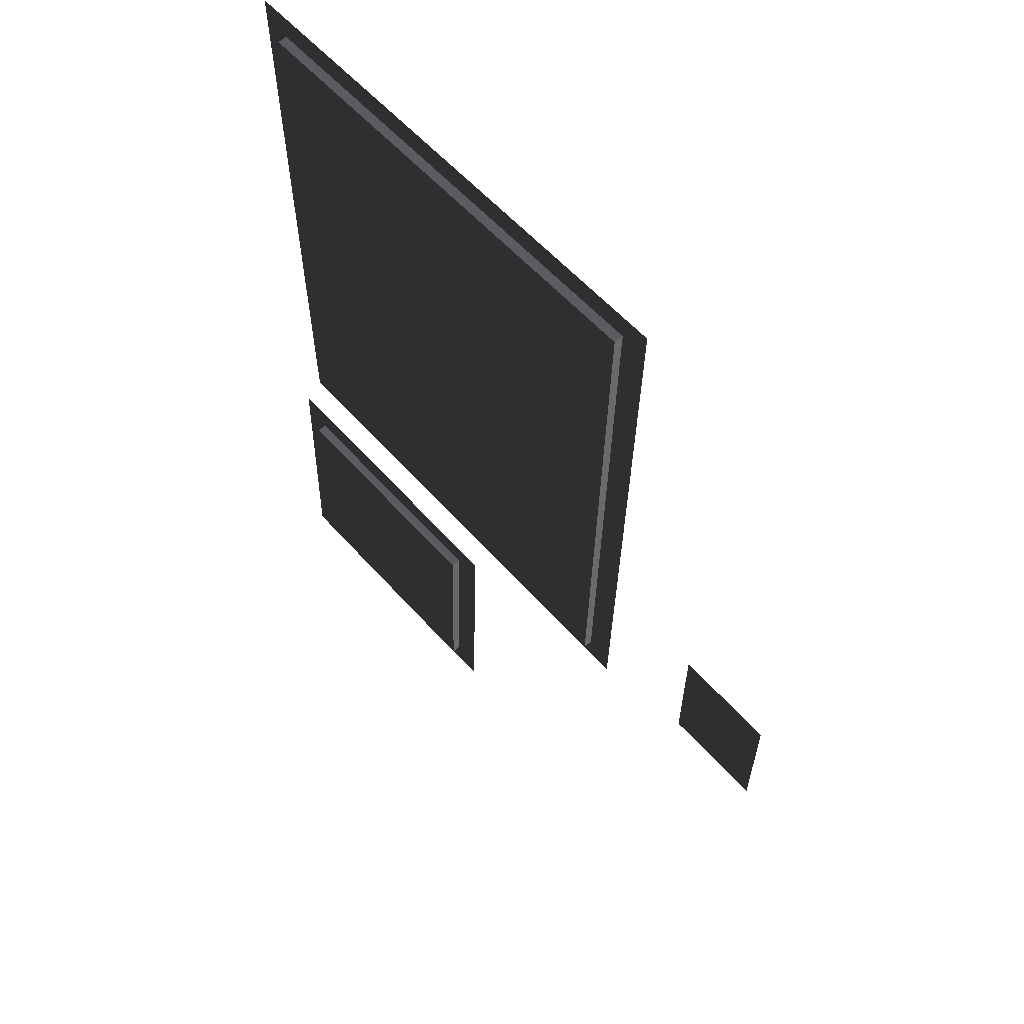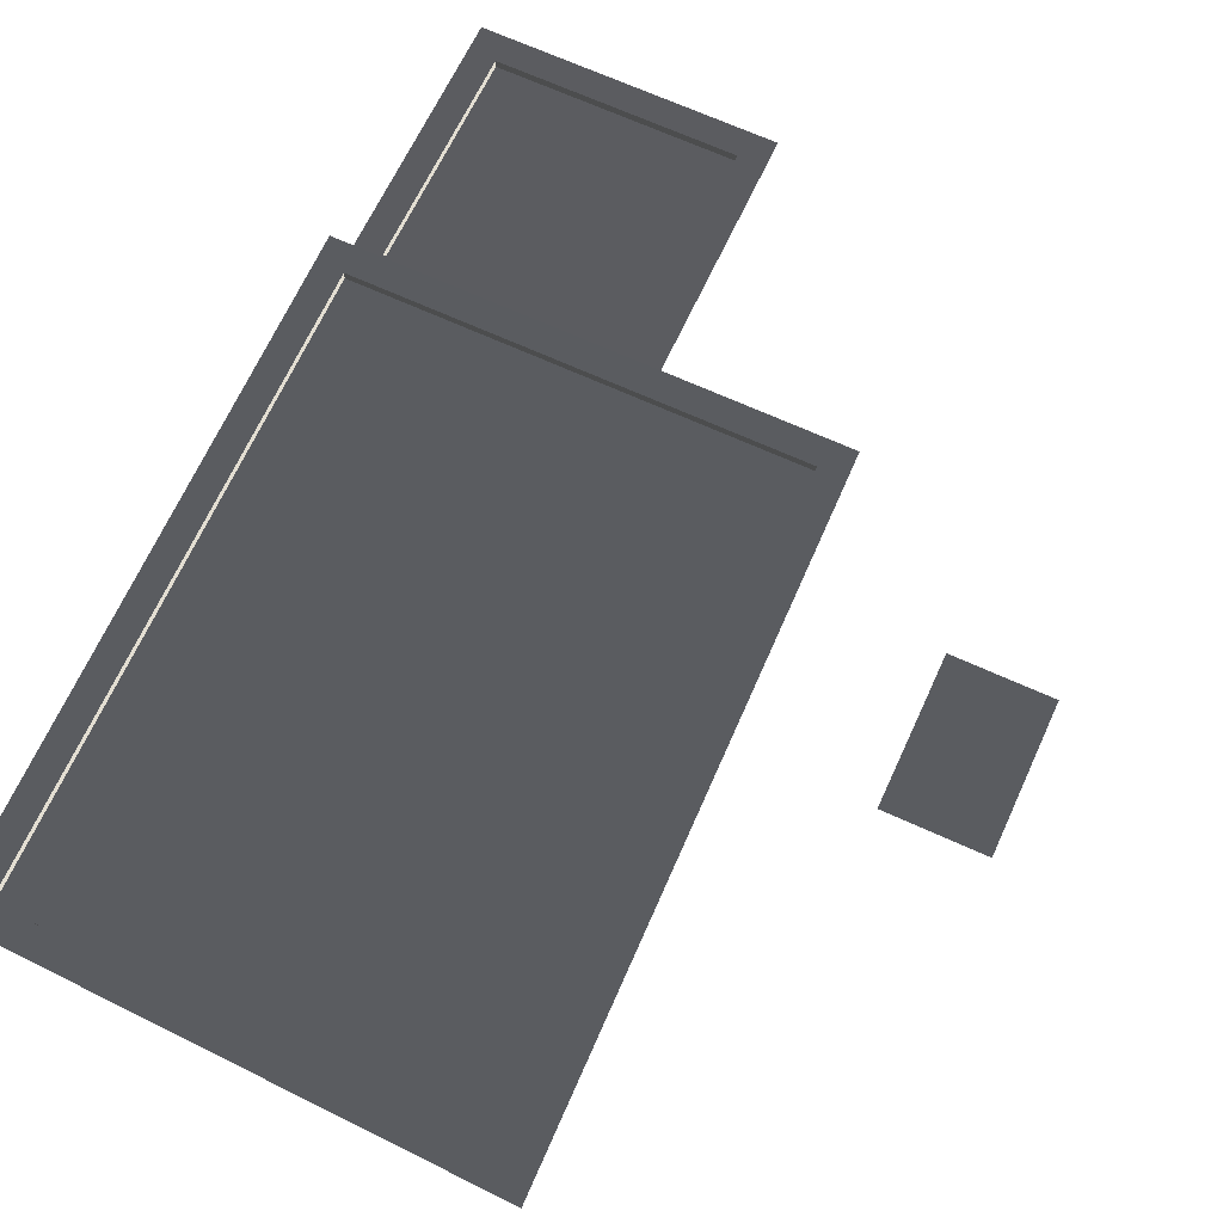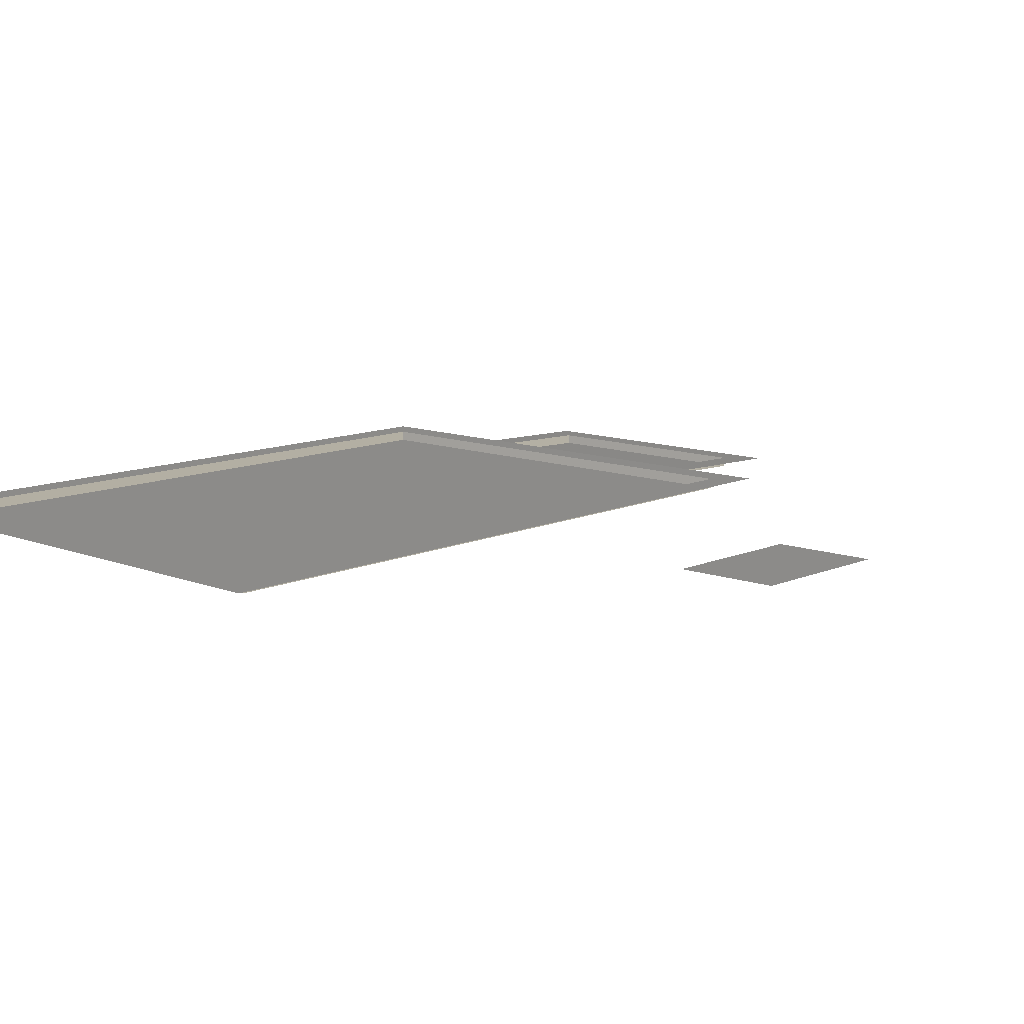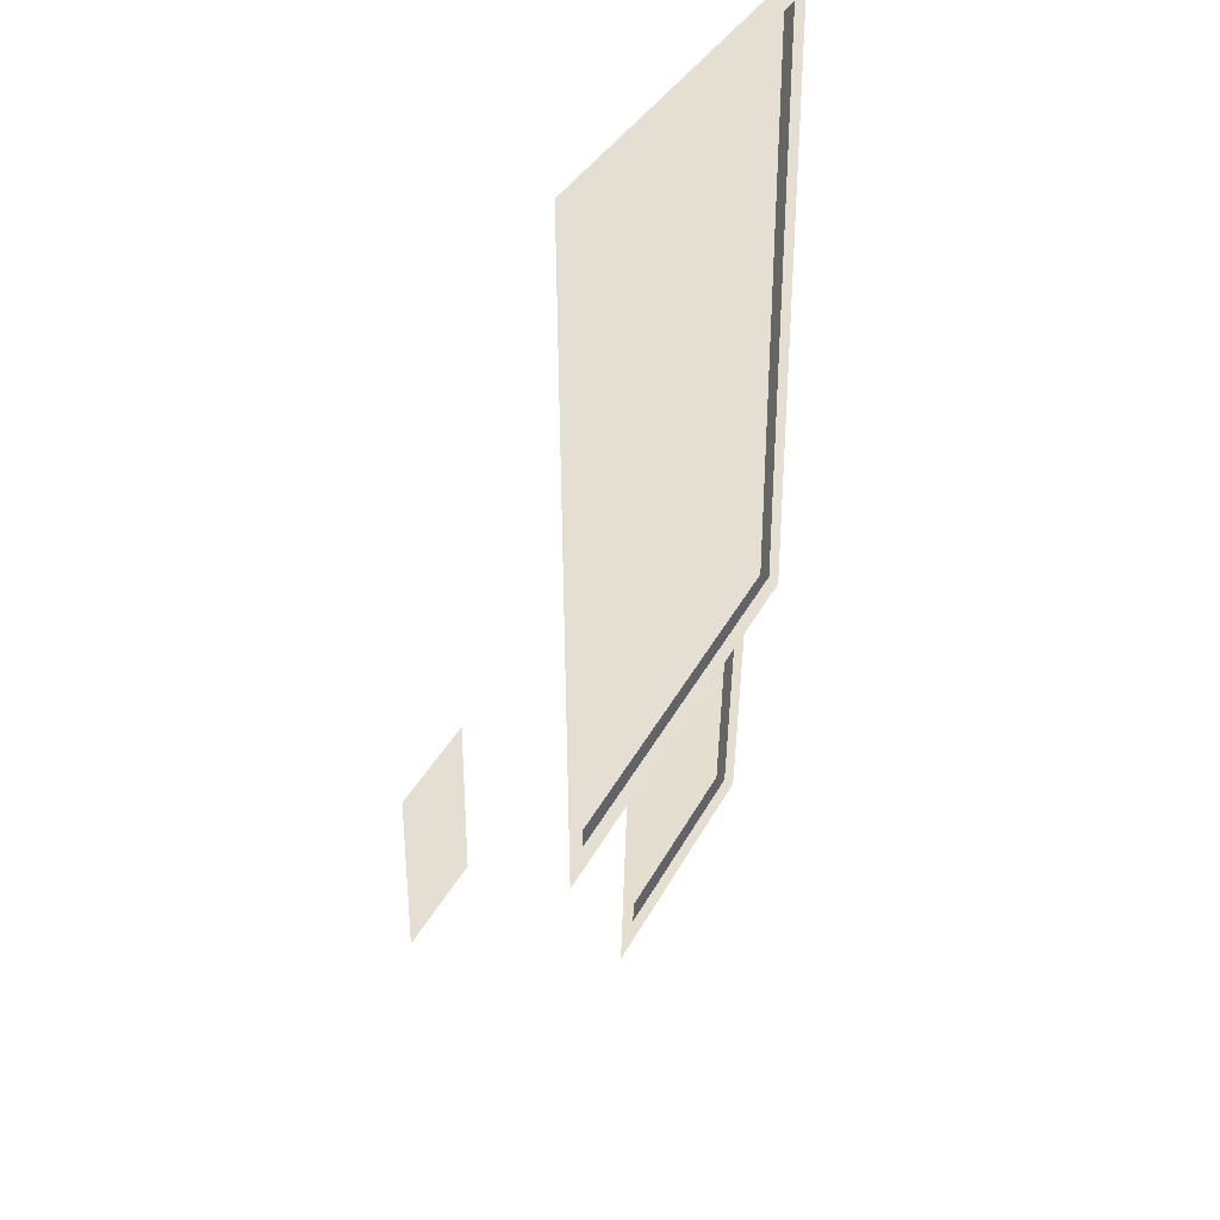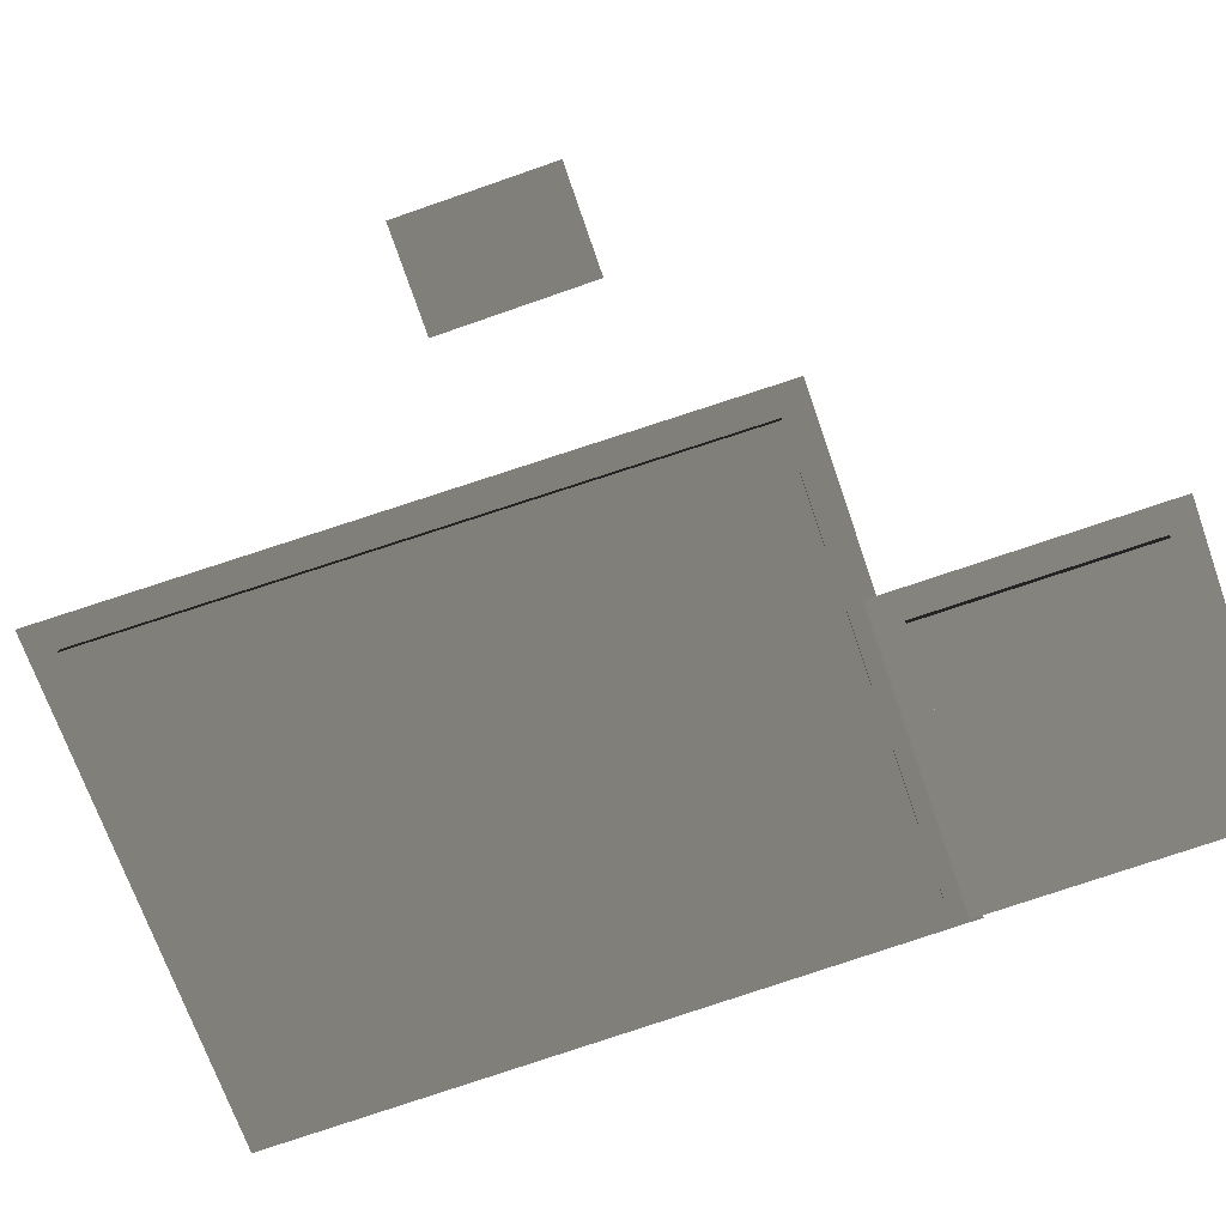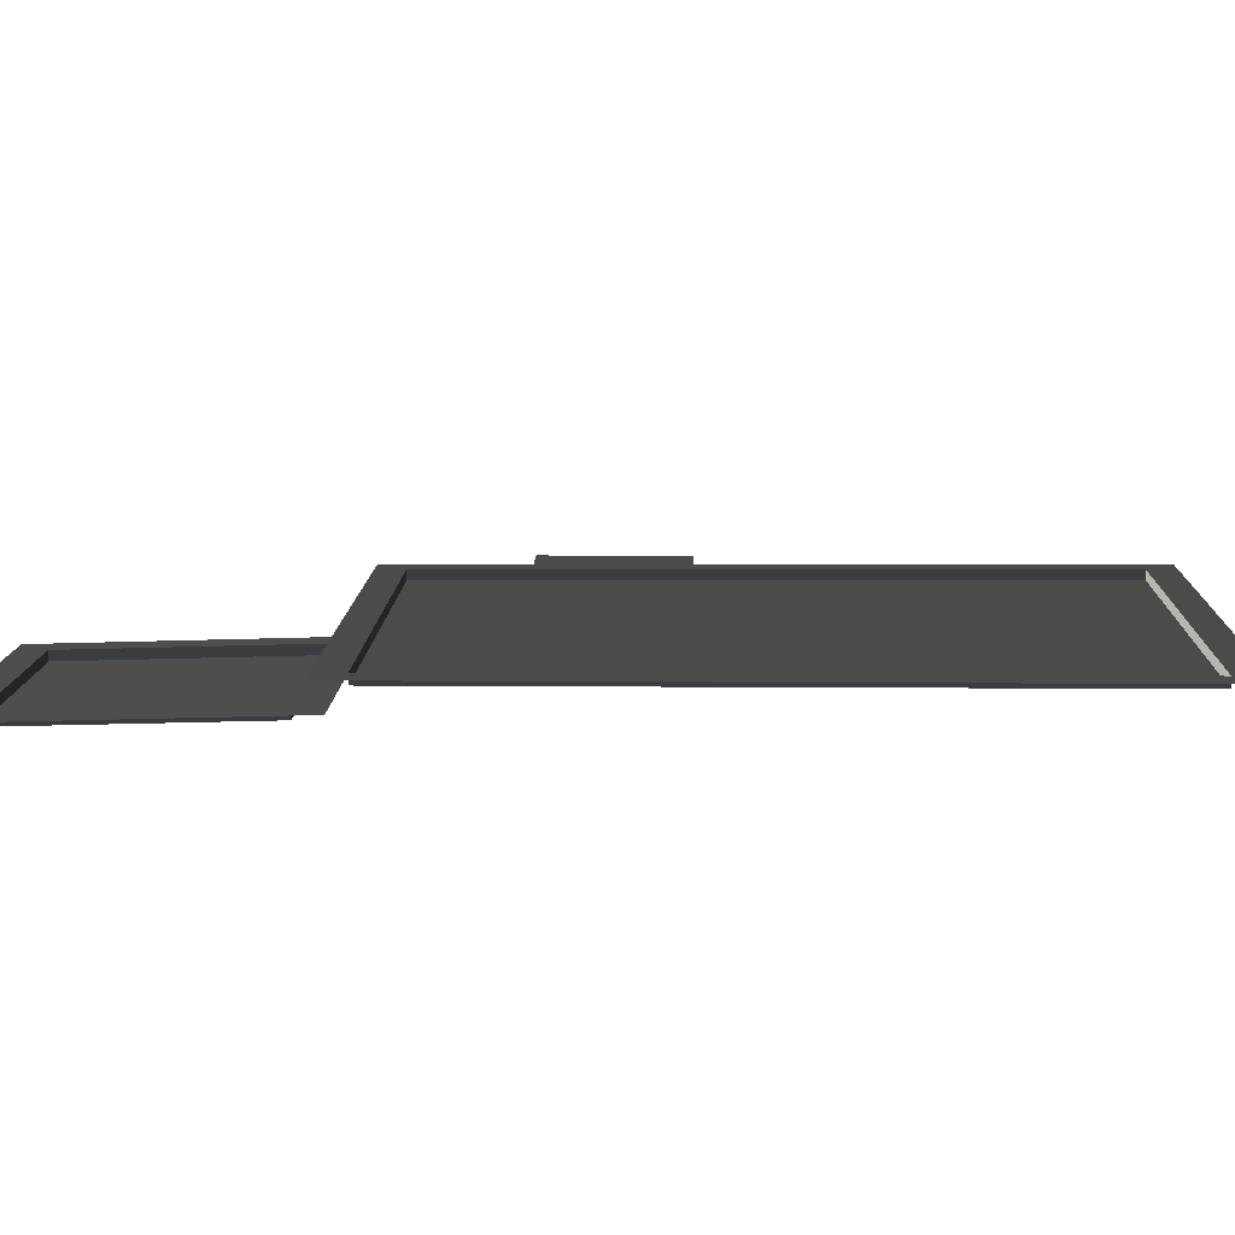
<metadata>
{"format":"obj","ext":"obj","renderer":"f3d","projection":"perspective","resolution":1024,"background":"white","views":[{"elev":61.8,"azim":-131.9,"up":"+Y"},{"elev":67.7,"azim":-155.4,"up":"+Z"},{"elev":11.1,"azim":-137.3,"up":"+Z"},{"elev":37.0,"azim":-65.5,"up":"+Y"},{"elev":-75.3,"azim":-70.9,"up":"+Z"},{"elev":10.4,"azim":91.1,"up":"+Z"}]}
</metadata>
<code>
v 11.2 -3.401 7.974
v 11.2 -3.398 7.778
v 11.2 9.551 7.778
v 11.2 9.548 7.974
v 5.869 -9.02 7.252
v 5.869 -9.018 7.057
v 10.87 -9.018 7.057
v 10.87 -9.02 7.252
v -1.438 -1.334 7.359
v -3.521 -1.334 7.359
v -3.521 1.776 7.359
v -1.438 1.776 7.359
v 1.916 -3.401 7.974
v 1.347 -3.98 7.974
v 1.102 10.45 7.974
v 1.692 9.854 7.974
v 11.2 -3.401 7.974
v 11.78 -3.98 7.974
v 11.78 10.11 7.974
v 11.2 9.548 7.974
v 5.875 -4.305 7.383
v 5.296 -3.726 7.399
v 11.49 -3.726 7.399
v 10.91 -4.305 7.383
v 5.869 -9.02 7.252
v 5.289 -9.599 7.236
v 10.87 -9.02 7.252
v 11.45 -9.599 7.236
v 11.2 -3.398 7.778
v 1.916 -3.398 7.778
v 1.692 9.857 7.778
v 11.2 9.551 7.778
v 10.91 -4.302 7.187
v 10.87 -9.018 7.057
v 5.869 -9.018 7.057
v 5.875 -4.302 7.187
v 1.916 -3.401 7.974
v 1.916 -3.398 7.778
v 11.2 -3.398 7.778
v 11.2 -3.401 7.974
v 5.875 -4.305 7.383
v 5.875 -4.302 7.187
v 5.869 -9.018 7.057
v 5.869 -9.02 7.252
v 10.91 -4.305 7.383
v 10.91 -4.302 7.187
v 5.875 -4.302 7.187
v 5.875 -4.305 7.383
v 11.2 9.548 7.974
v 11.2 9.551 7.778
v 1.692 9.857 7.778
v 1.692 9.854 7.974
v 1.692 9.854 7.974
v 1.692 9.857 7.778
v 1.916 -3.398 7.778
v 1.916 -3.401 7.974
v 10.87 -9.02 7.252
v 10.87 -9.018 7.057
v 10.91 -4.302 7.187
v 10.91 -4.305 7.383
g Building_t8.013_35128_212
f 1 3 2
f 1 4 3
f 5 7 6
f 5 8 7
f 9 11 10
f 9 12 11
f 13 15 14
f 13 16 15
f 17 13 14
f 17 14 18
f 16 19 15
f 16 20 19
f 20 18 19
f 20 17 18
f 21 23 22
f 21 24 23
f 25 21 22
f 25 22 26
f 27 25 26
f 27 26 28
f 24 28 23
f 24 27 28
f 29 31 30
f 29 32 31
f 33 35 34
f 33 36 35
f 37 39 38
f 37 40 39
f 41 43 42
f 41 44 43
f 45 47 46
f 45 48 47
f 49 51 50
f 49 52 51
f 53 55 54
f 53 56 55
f 57 59 58
f 57 60 59

</code>
